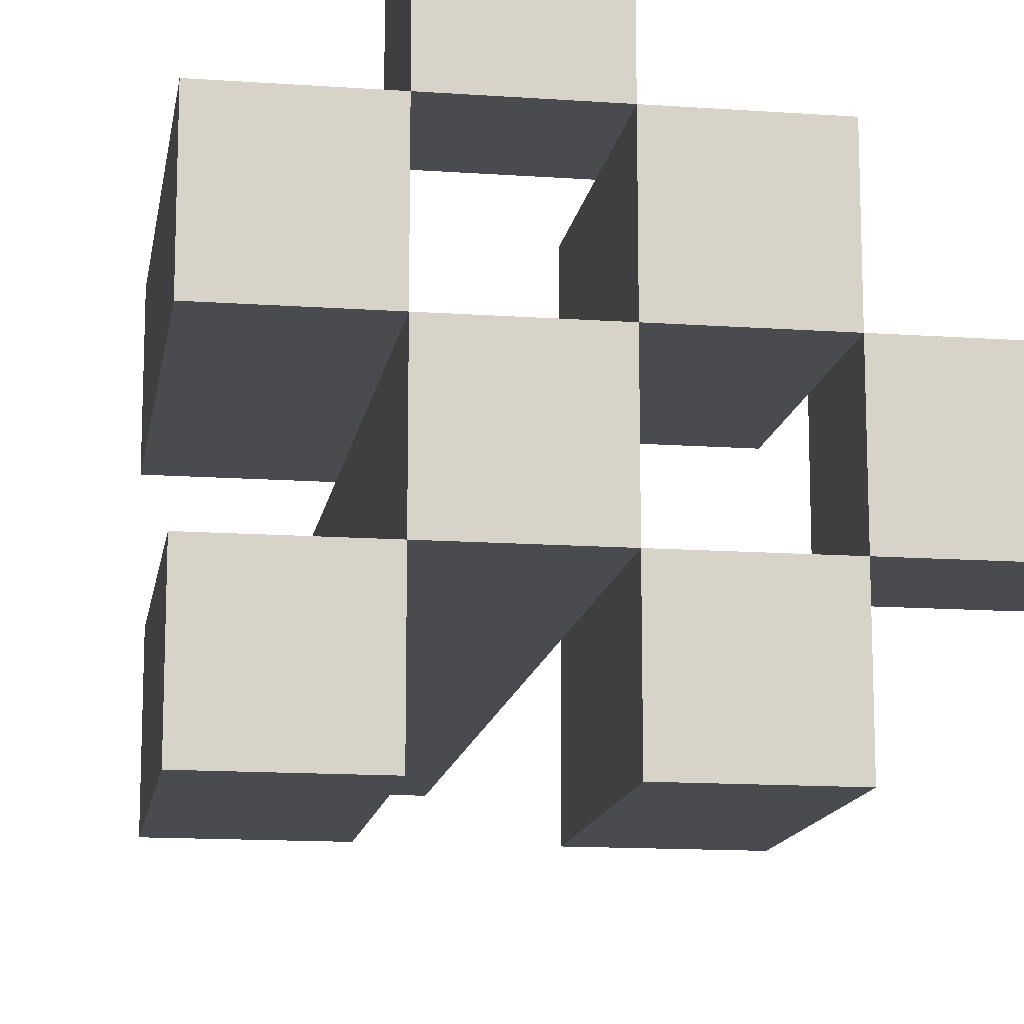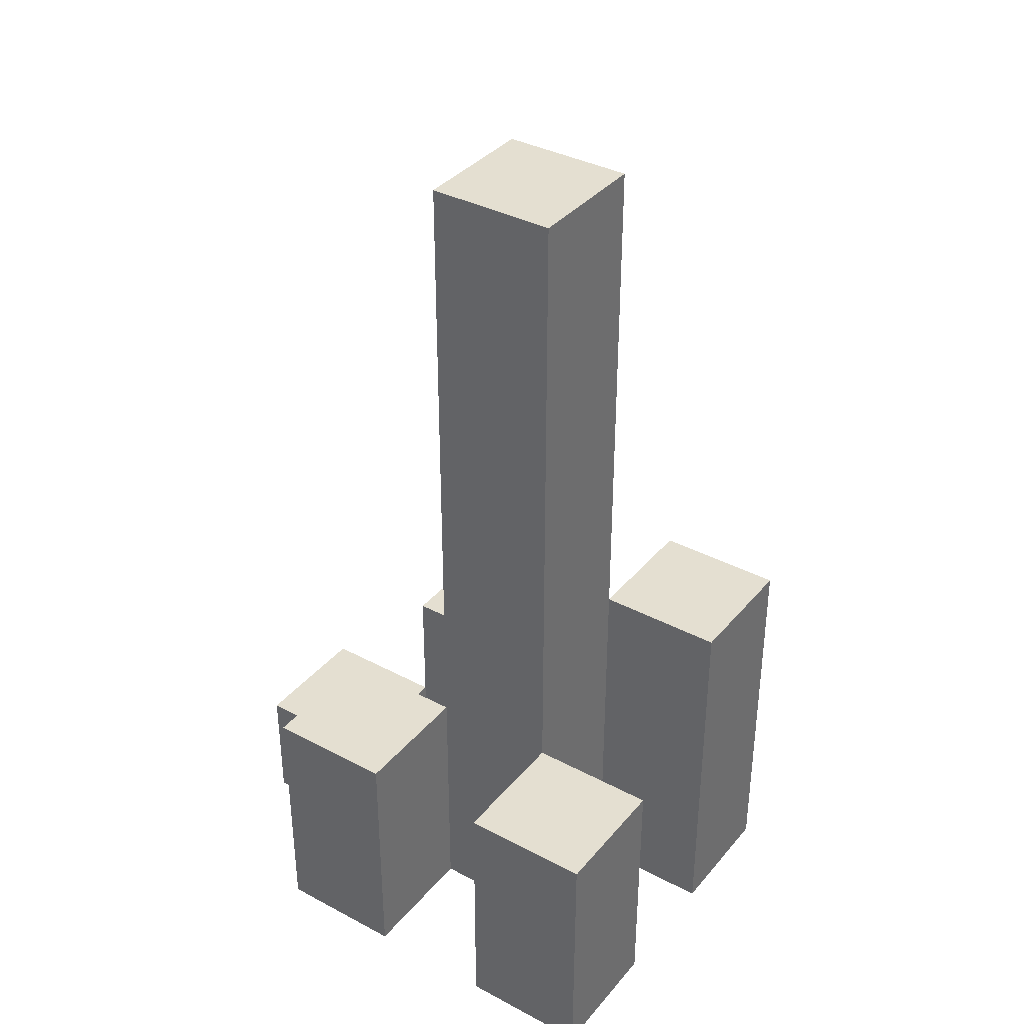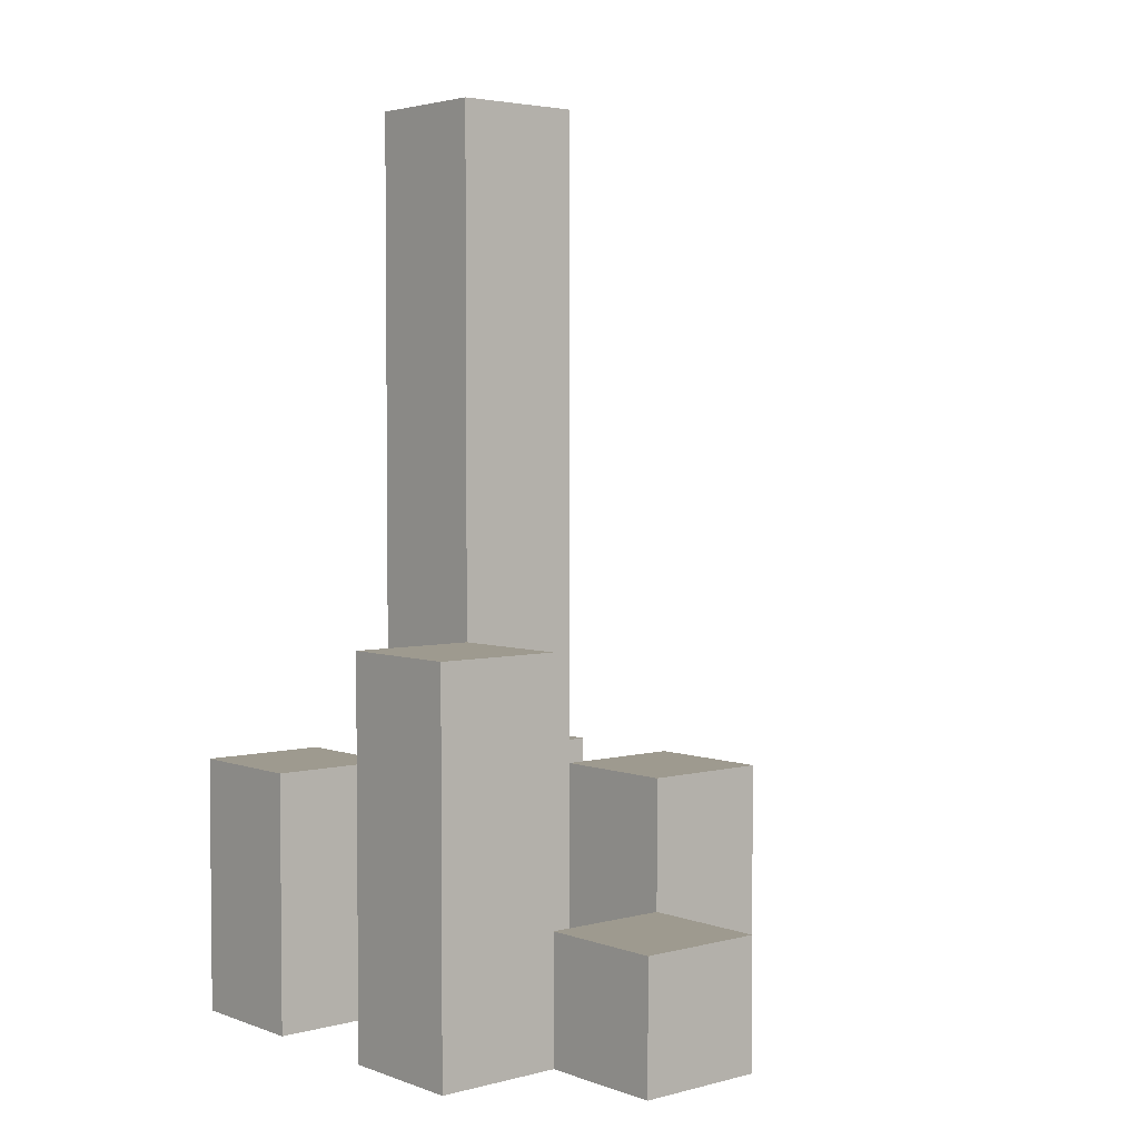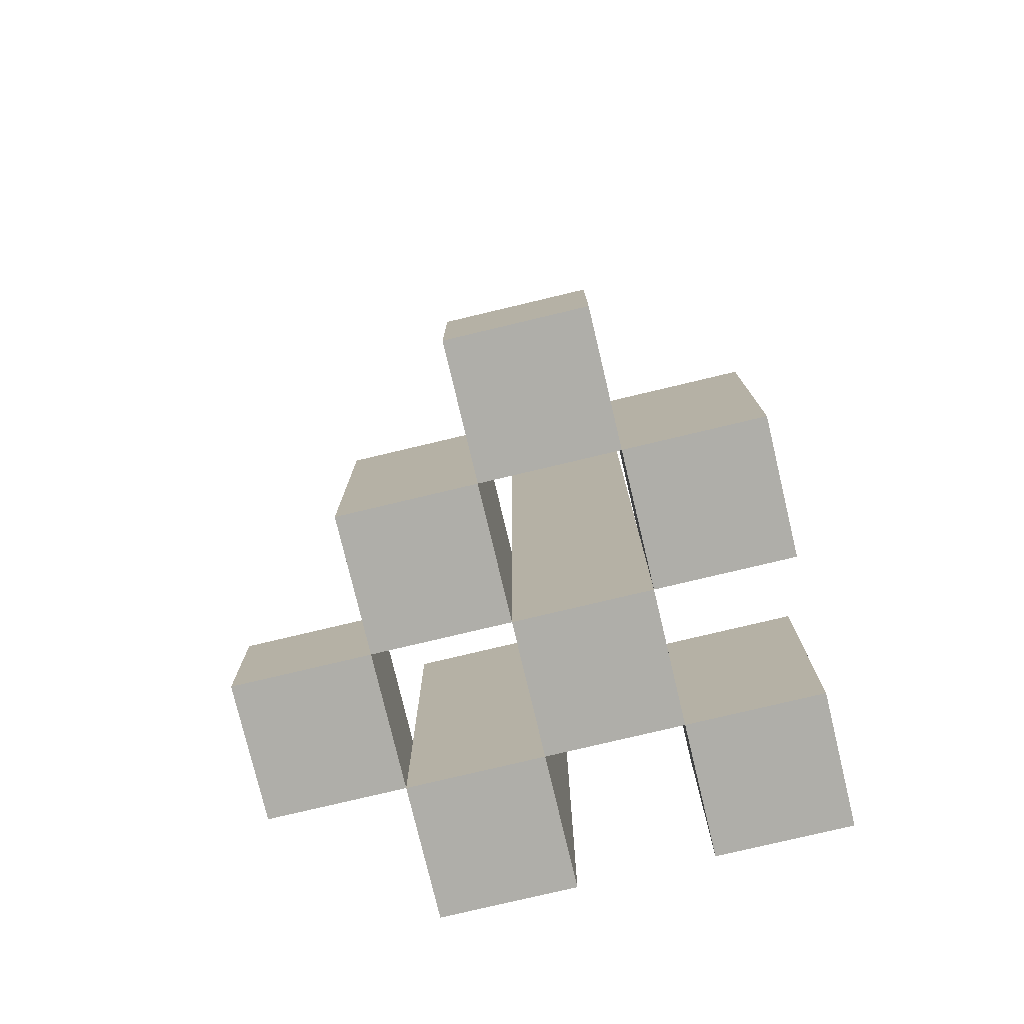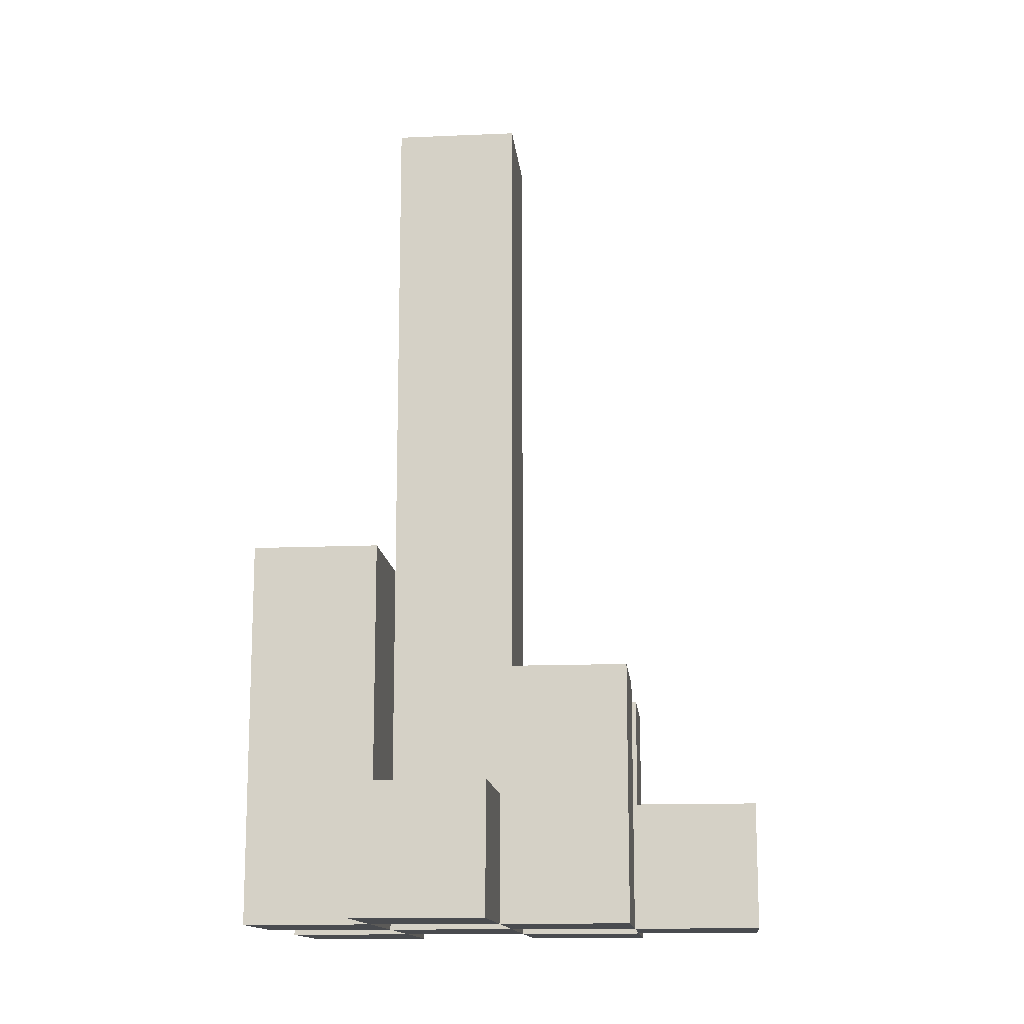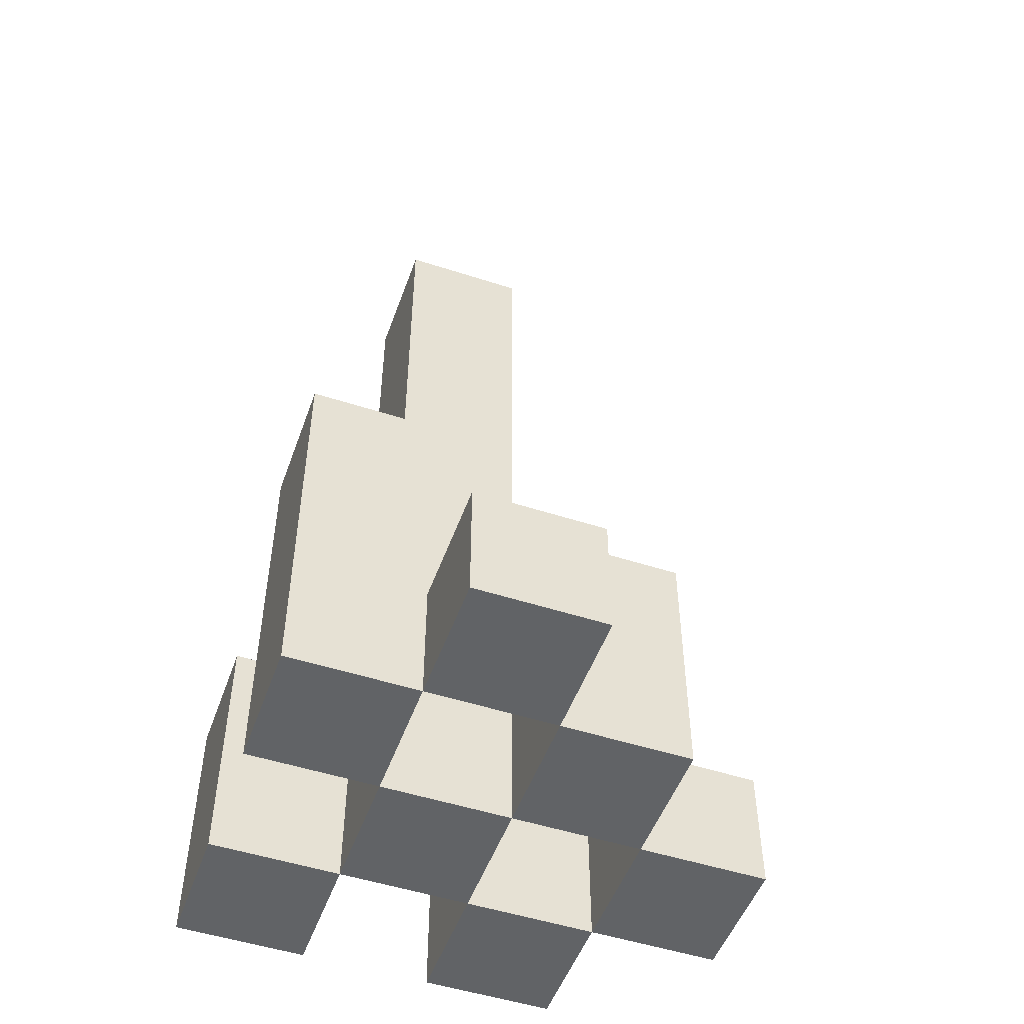
<metadata>
{"format":"obj","ext":"obj","renderer":"f3d","projection":"perspective","resolution":1024,"background":"white","views":[{"elev":-13.7,"azim":-9.0,"up":"+Z"},{"elev":36.6,"azim":-145.4,"up":"+Y"},{"elev":3.6,"azim":-40.4,"up":"+Y"},{"elev":-77.5,"azim":103.4,"up":"+Y"},{"elev":-13.9,"azim":5.5,"up":"+Y"},{"elev":-50.8,"azim":-19.5,"up":"+Y"}]}
</metadata>
<code>
o
v 22.2 0.9 17.6
v 22.2 0.9 17.7
v 22.2 1 17.6
v 22.2 1 17.7
v 22.1 0.9 17.5
v 22.1 0.9 17.6
v 22.1 0.9 17.7
v 22.1 0.9 17.8
v 22.1 1 17.6
v 22.1 1 17.7
v 22.1 1.1 17.5
v 22.1 1.1 17.6
v 22.1 1.1 17.7
v 22.1 1.1 17.8
v 22 0.9 17.6
v 22 0.9 17.7
v 22 0.9 17.8
v 22 0.9 17.9
v 22 1 17.8
v 22 1 17.9
v 22 1.1 17.6
v 22 1.1 17.7
v 22 1.6 17.6
v 22 1.6 17.7
v 21.9 0.9 17.5
v 21.9 0.9 17.6
v 21.9 0.9 17.7
v 21.9 0.9 17.8
v 21.9 1 17.8
v 21.9 1.1 17.5
v 21.9 1.1 17.6
v 21.9 1.2 17.7
v 21.9 1.2 17.8
v 22.1 0.9 17.6
v 22.1 0.9 17.7
v 22.1 1 17.6
v 22.1 1 17.7
v 22 0.9 17.5
v 22 0.9 17.6
v 22 0.9 17.7
v 22 0.9 17.8
v 22 1 17.8
v 22 1.1 17.5
v 22 1.1 17.6
v 22 1.1 17.7
v 22 1.1 17.8
v 21.9 0.9 17.6
v 21.9 0.9 17.7
v 21.9 0.9 17.8
v 21.9 0.9 17.9
v 21.9 1 17.8
v 21.9 1 17.9
v 21.9 1.1 17.6
v 21.9 1.2 17.7
v 21.9 1.6 17.6
v 21.9 1.6 17.7
v 21.8 0.9 17.5
v 21.8 0.9 17.6
v 21.8 0.9 17.7
v 21.8 0.9 17.8
v 21.8 1.1 17.5
v 21.8 1.1 17.6
v 21.8 1.2 17.7
v 21.8 1.2 17.8
v 22.1 0.9 17.5
v 22.1 1.1 17.5
v 22 0.9 17.5
v 22 1.1 17.5
v 21.9 0.9 17.5
v 21.9 1.1 17.5
v 21.8 0.9 17.5
v 21.8 1.1 17.5
v 22.2 0.9 17.6
v 22.2 1 17.6
v 22.1 0.9 17.6
v 22.1 1 17.6
v 22 0.9 17.6
v 22 1.1 17.6
v 22 1.6 17.6
v 21.9 0.9 17.6
v 21.9 1.1 17.6
v 21.9 1.6 17.6
v 22.1 0.9 17.7
v 22.1 1 17.7
v 22.1 1.1 17.7
v 22 0.9 17.7
v 22 1.1 17.7
v 21.9 0.9 17.7
v 21.9 1.2 17.7
v 21.8 0.9 17.7
v 21.8 1.2 17.7
v 22 0.9 17.8
v 22 1 17.8
v 21.9 0.9 17.8
v 21.9 1 17.8
v 22.1 0.9 17.6
v 22.1 1 17.6
v 22.1 1.1 17.6
v 22 0.9 17.6
v 22 1.1 17.6
v 21.9 0.9 17.6
v 21.9 1.1 17.6
v 21.8 0.9 17.6
v 21.8 1.1 17.6
v 22.2 0.9 17.7
v 22.2 1 17.7
v 22.1 0.9 17.7
v 22.1 1 17.7
v 22 0.9 17.7
v 22 1.1 17.7
v 22 1.6 17.7
v 21.9 0.9 17.7
v 21.9 1.2 17.7
v 21.9 1.6 17.7
v 22.1 0.9 17.8
v 22.1 1.1 17.8
v 22 0.9 17.8
v 22 1 17.8
v 22 1.1 17.8
v 21.9 0.9 17.8
v 21.9 1 17.8
v 21.9 1.2 17.8
v 21.8 0.9 17.8
v 21.8 1.2 17.8
v 22 0.9 17.9
v 22 1 17.9
v 21.9 0.9 17.9
v 21.9 1 17.9
v 22.1 0.9 17.5
v 22 0.9 17.5
v 21.9 0.9 17.5
v 21.8 0.9 17.5
v 22.2 0.9 17.6
v 22.1 0.9 17.6
v 22 0.9 17.6
v 21.9 0.9 17.6
v 21.8 0.9 17.6
v 22.2 0.9 17.7
v 22.1 0.9 17.7
v 22 0.9 17.7
v 21.9 0.9 17.7
v 21.8 0.9 17.7
v 22.1 0.9 17.8
v 22 0.9 17.8
v 21.9 0.9 17.8
v 21.8 0.9 17.8
v 22 0.9 17.9
v 21.9 0.9 17.9
v 22.2 1 17.6
v 22.1 1 17.6
v 22.2 1 17.7
v 22.1 1 17.7
v 22 1 17.8
v 21.9 1 17.8
v 22 1 17.9
v 21.9 1 17.9
v 22.1 1.1 17.5
v 22 1.1 17.5
v 21.9 1.1 17.5
v 21.8 1.1 17.5
v 22.1 1.1 17.6
v 22 1.1 17.6
v 21.9 1.1 17.6
v 21.8 1.1 17.6
v 22.1 1.1 17.7
v 22 1.1 17.7
v 22.1 1.1 17.8
v 22 1.1 17.8
v 21.9 1.2 17.7
v 21.8 1.2 17.7
v 21.9 1.2 17.8
v 21.8 1.2 17.8
v 22 1.6 17.6
v 21.9 1.6 17.6
v 22 1.6 17.7
v 21.9 1.6 17.7
f 3 2 1
f 4 2 3
f 9 6 5
f 10 8 7
f 11 9 5
f 12 9 11
f 13 8 10
f 14 8 13
f 19 18 17
f 20 18 19
f 21 16 15
f 22 16 21
f 23 22 21
f 24 22 23
f 29 28 27
f 30 26 25
f 31 26 30
f 32 29 27
f 33 29 32
f 34 35 36
f 36 35 37
f 40 41 42
f 38 39 43
f 43 39 44
f 40 42 45
f 45 42 46
f 49 50 51
f 51 50 52
f 47 48 53
f 53 48 54
f 53 54 55
f 55 54 56
f 57 58 61
f 61 58 62
f 59 60 63
f 63 60 64
f 67 66 65
f 68 66 67
f 71 70 69
f 72 70 71
f 75 74 73
f 76 74 75
f 80 78 77
f 80 79 78
f 81 79 80
f 82 79 81
f 86 84 83
f 86 85 84
f 87 85 86
f 90 89 88
f 91 89 90
f 94 93 92
f 95 93 94
f 96 97 99
f 97 98 99
f 99 98 100
f 101 102 103
f 103 102 104
f 105 106 107
f 107 106 108
f 109 110 112
f 110 111 112
f 112 111 113
f 113 111 114
f 115 116 117
f 117 116 118
f 118 116 119
f 120 121 123
f 121 122 123
f 123 122 124
f 125 126 127
f 127 126 128
f 134 130 129
f 135 130 134
f 136 132 131
f 137 132 136
f 138 134 133
f 139 134 138
f 140 136 135
f 141 136 140
f 143 140 139
f 144 140 143
f 145 142 141
f 146 142 145
f 147 145 144
f 148 145 147
f 149 150 151
f 151 150 152
f 153 154 155
f 155 154 156
f 157 158 161
f 161 158 162
f 159 160 163
f 163 160 164
f 165 166 167
f 167 166 168
f 169 170 171
f 171 170 172
f 173 174 175
f 175 174 176

</code>
